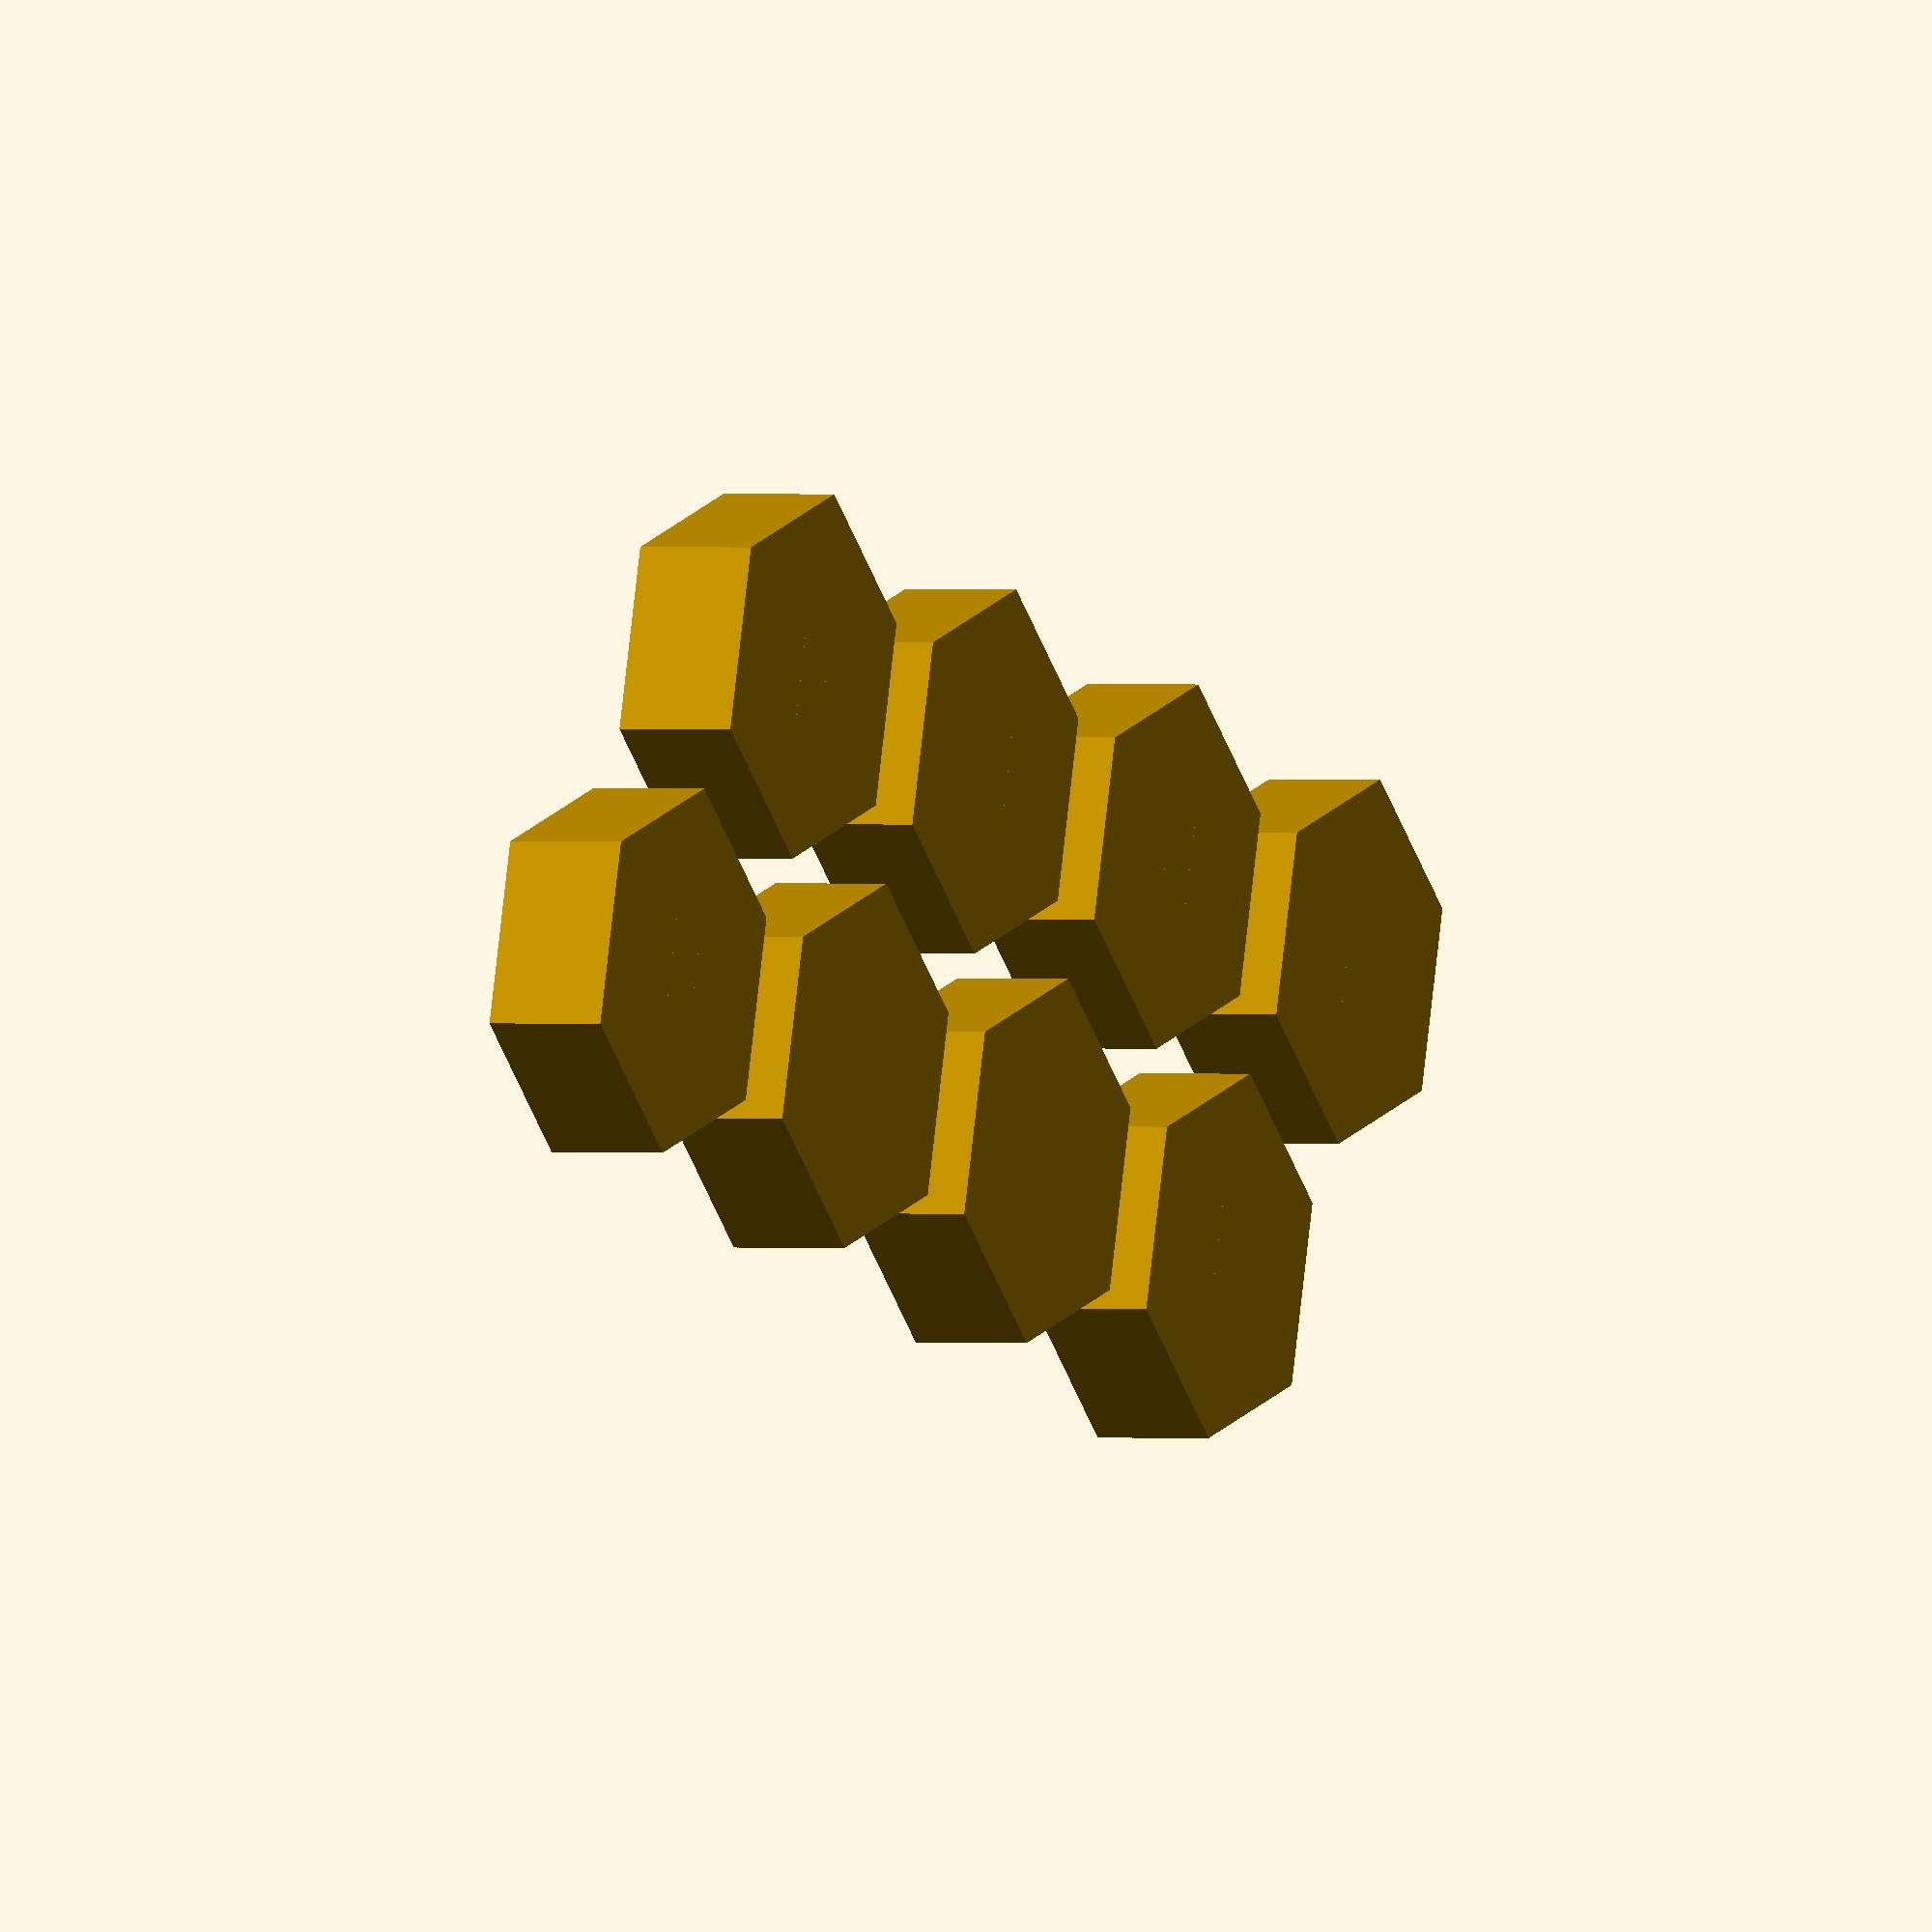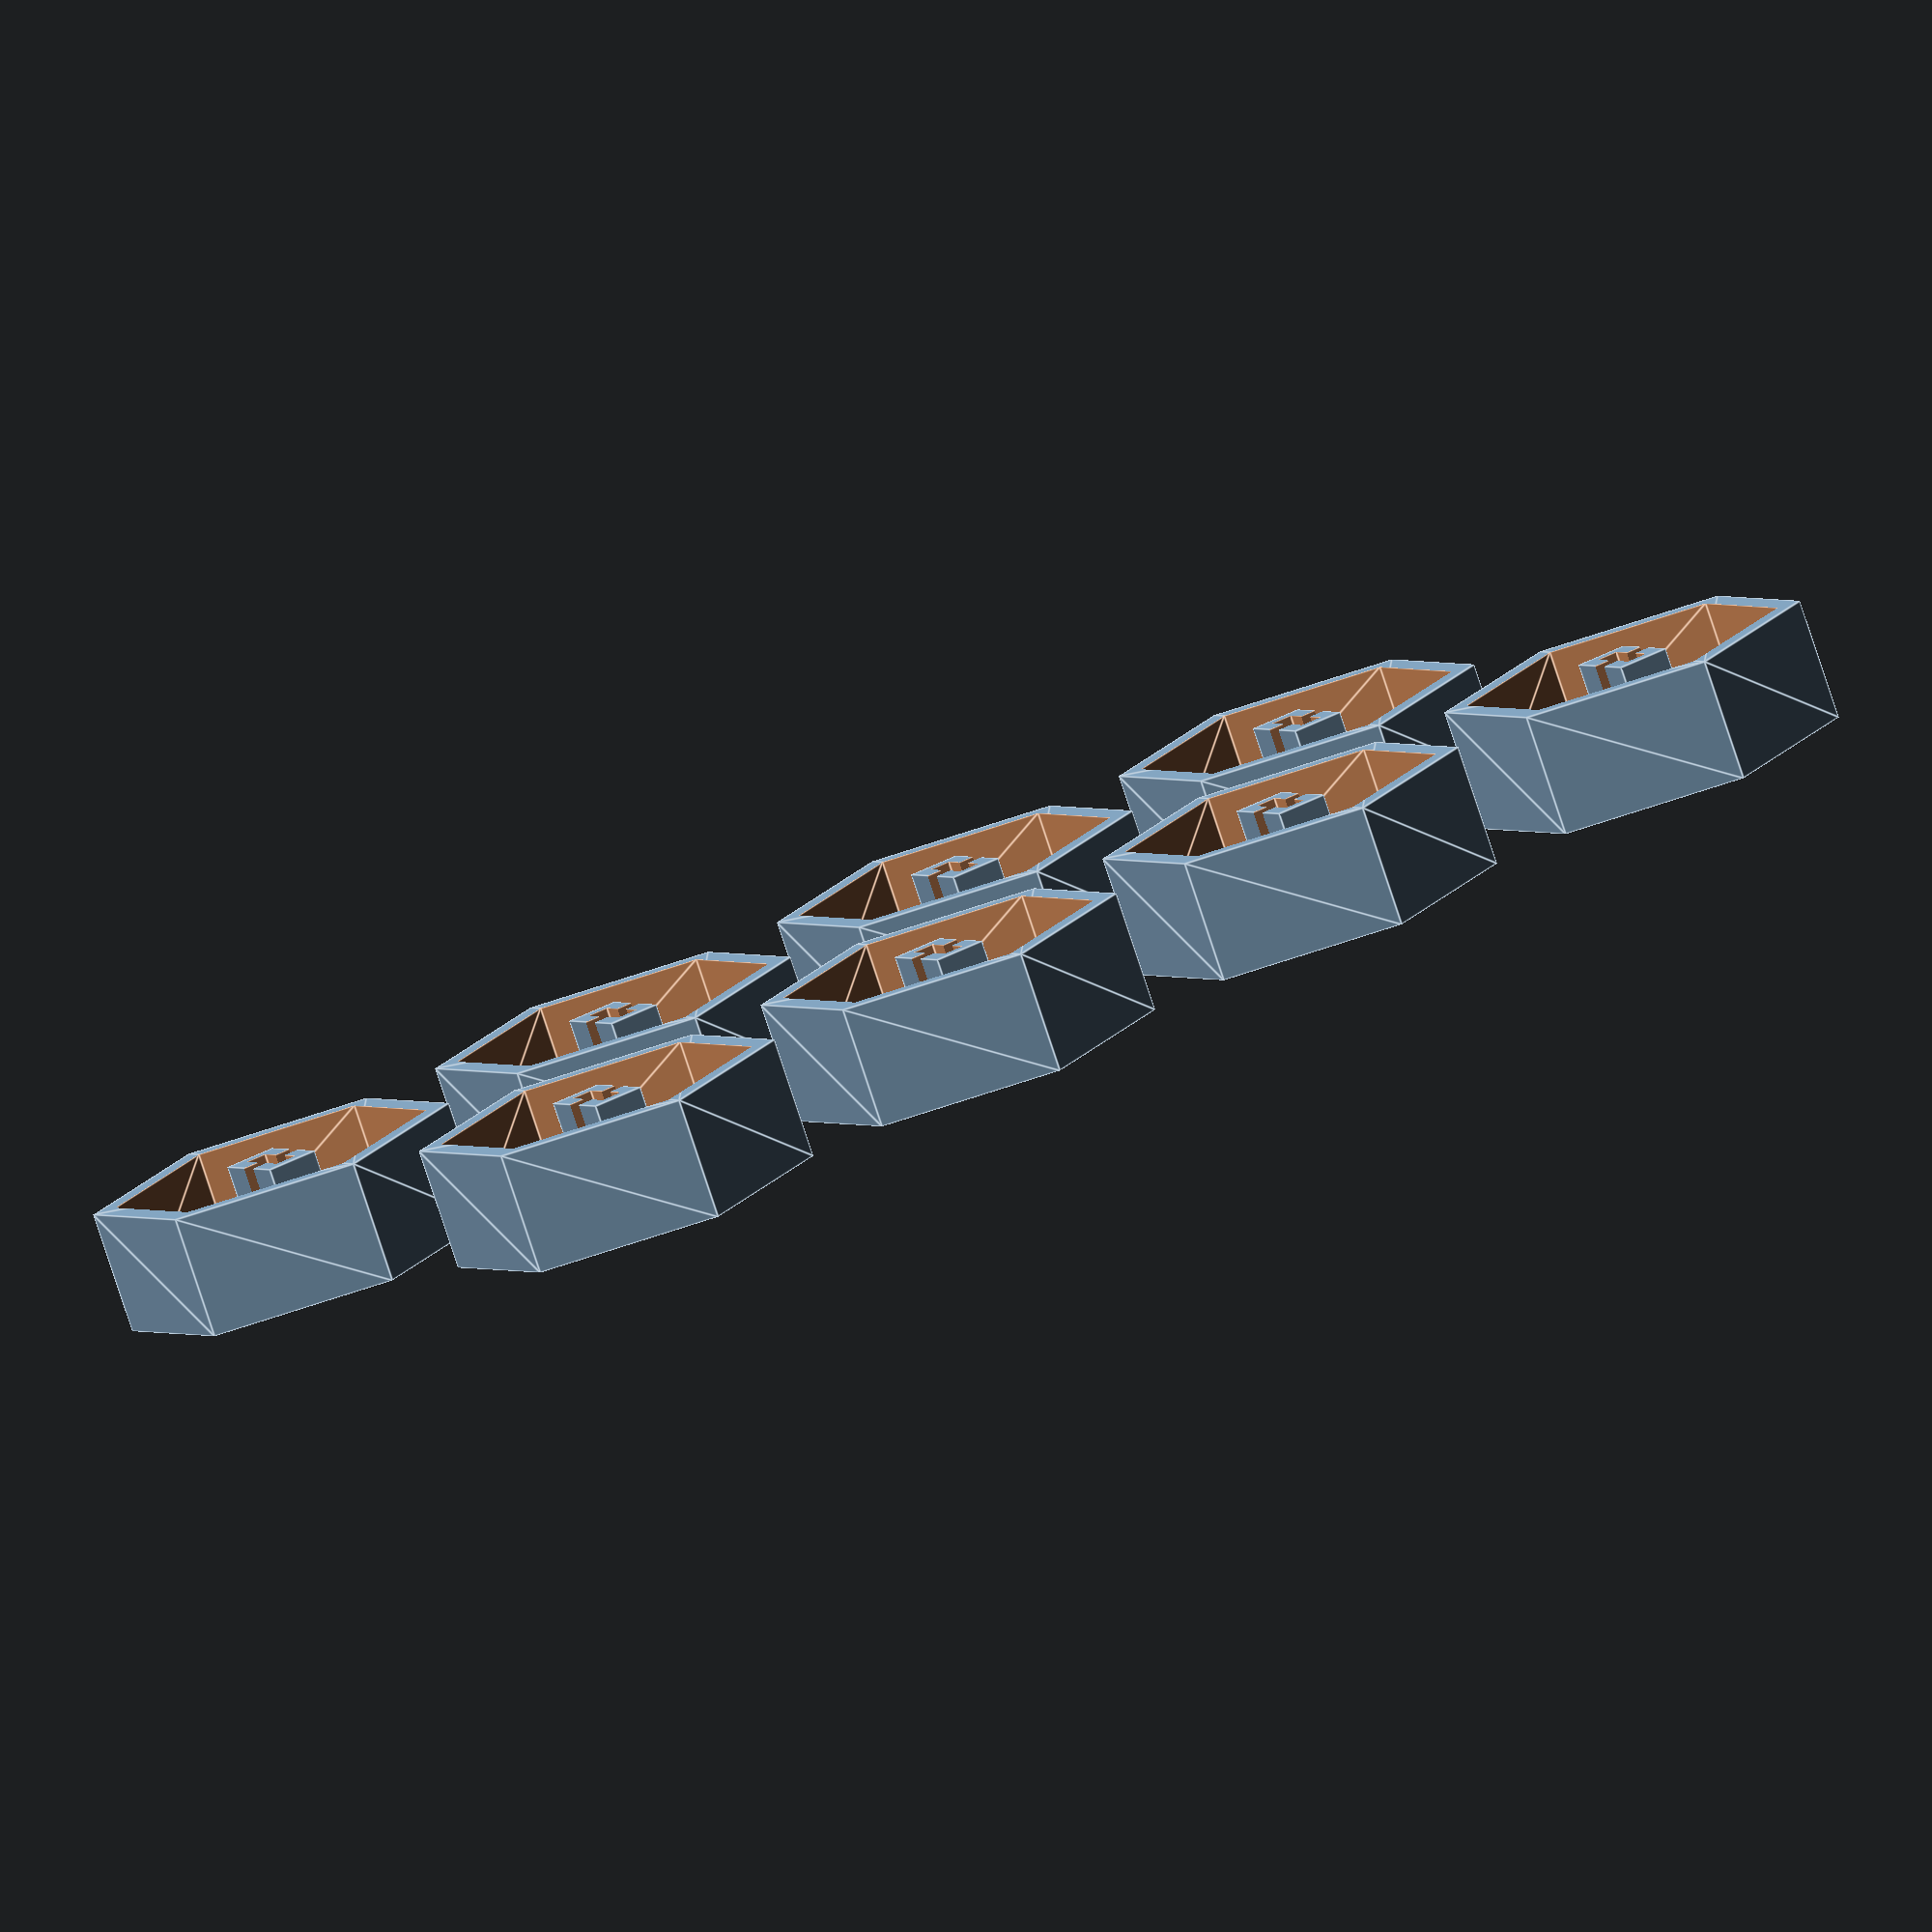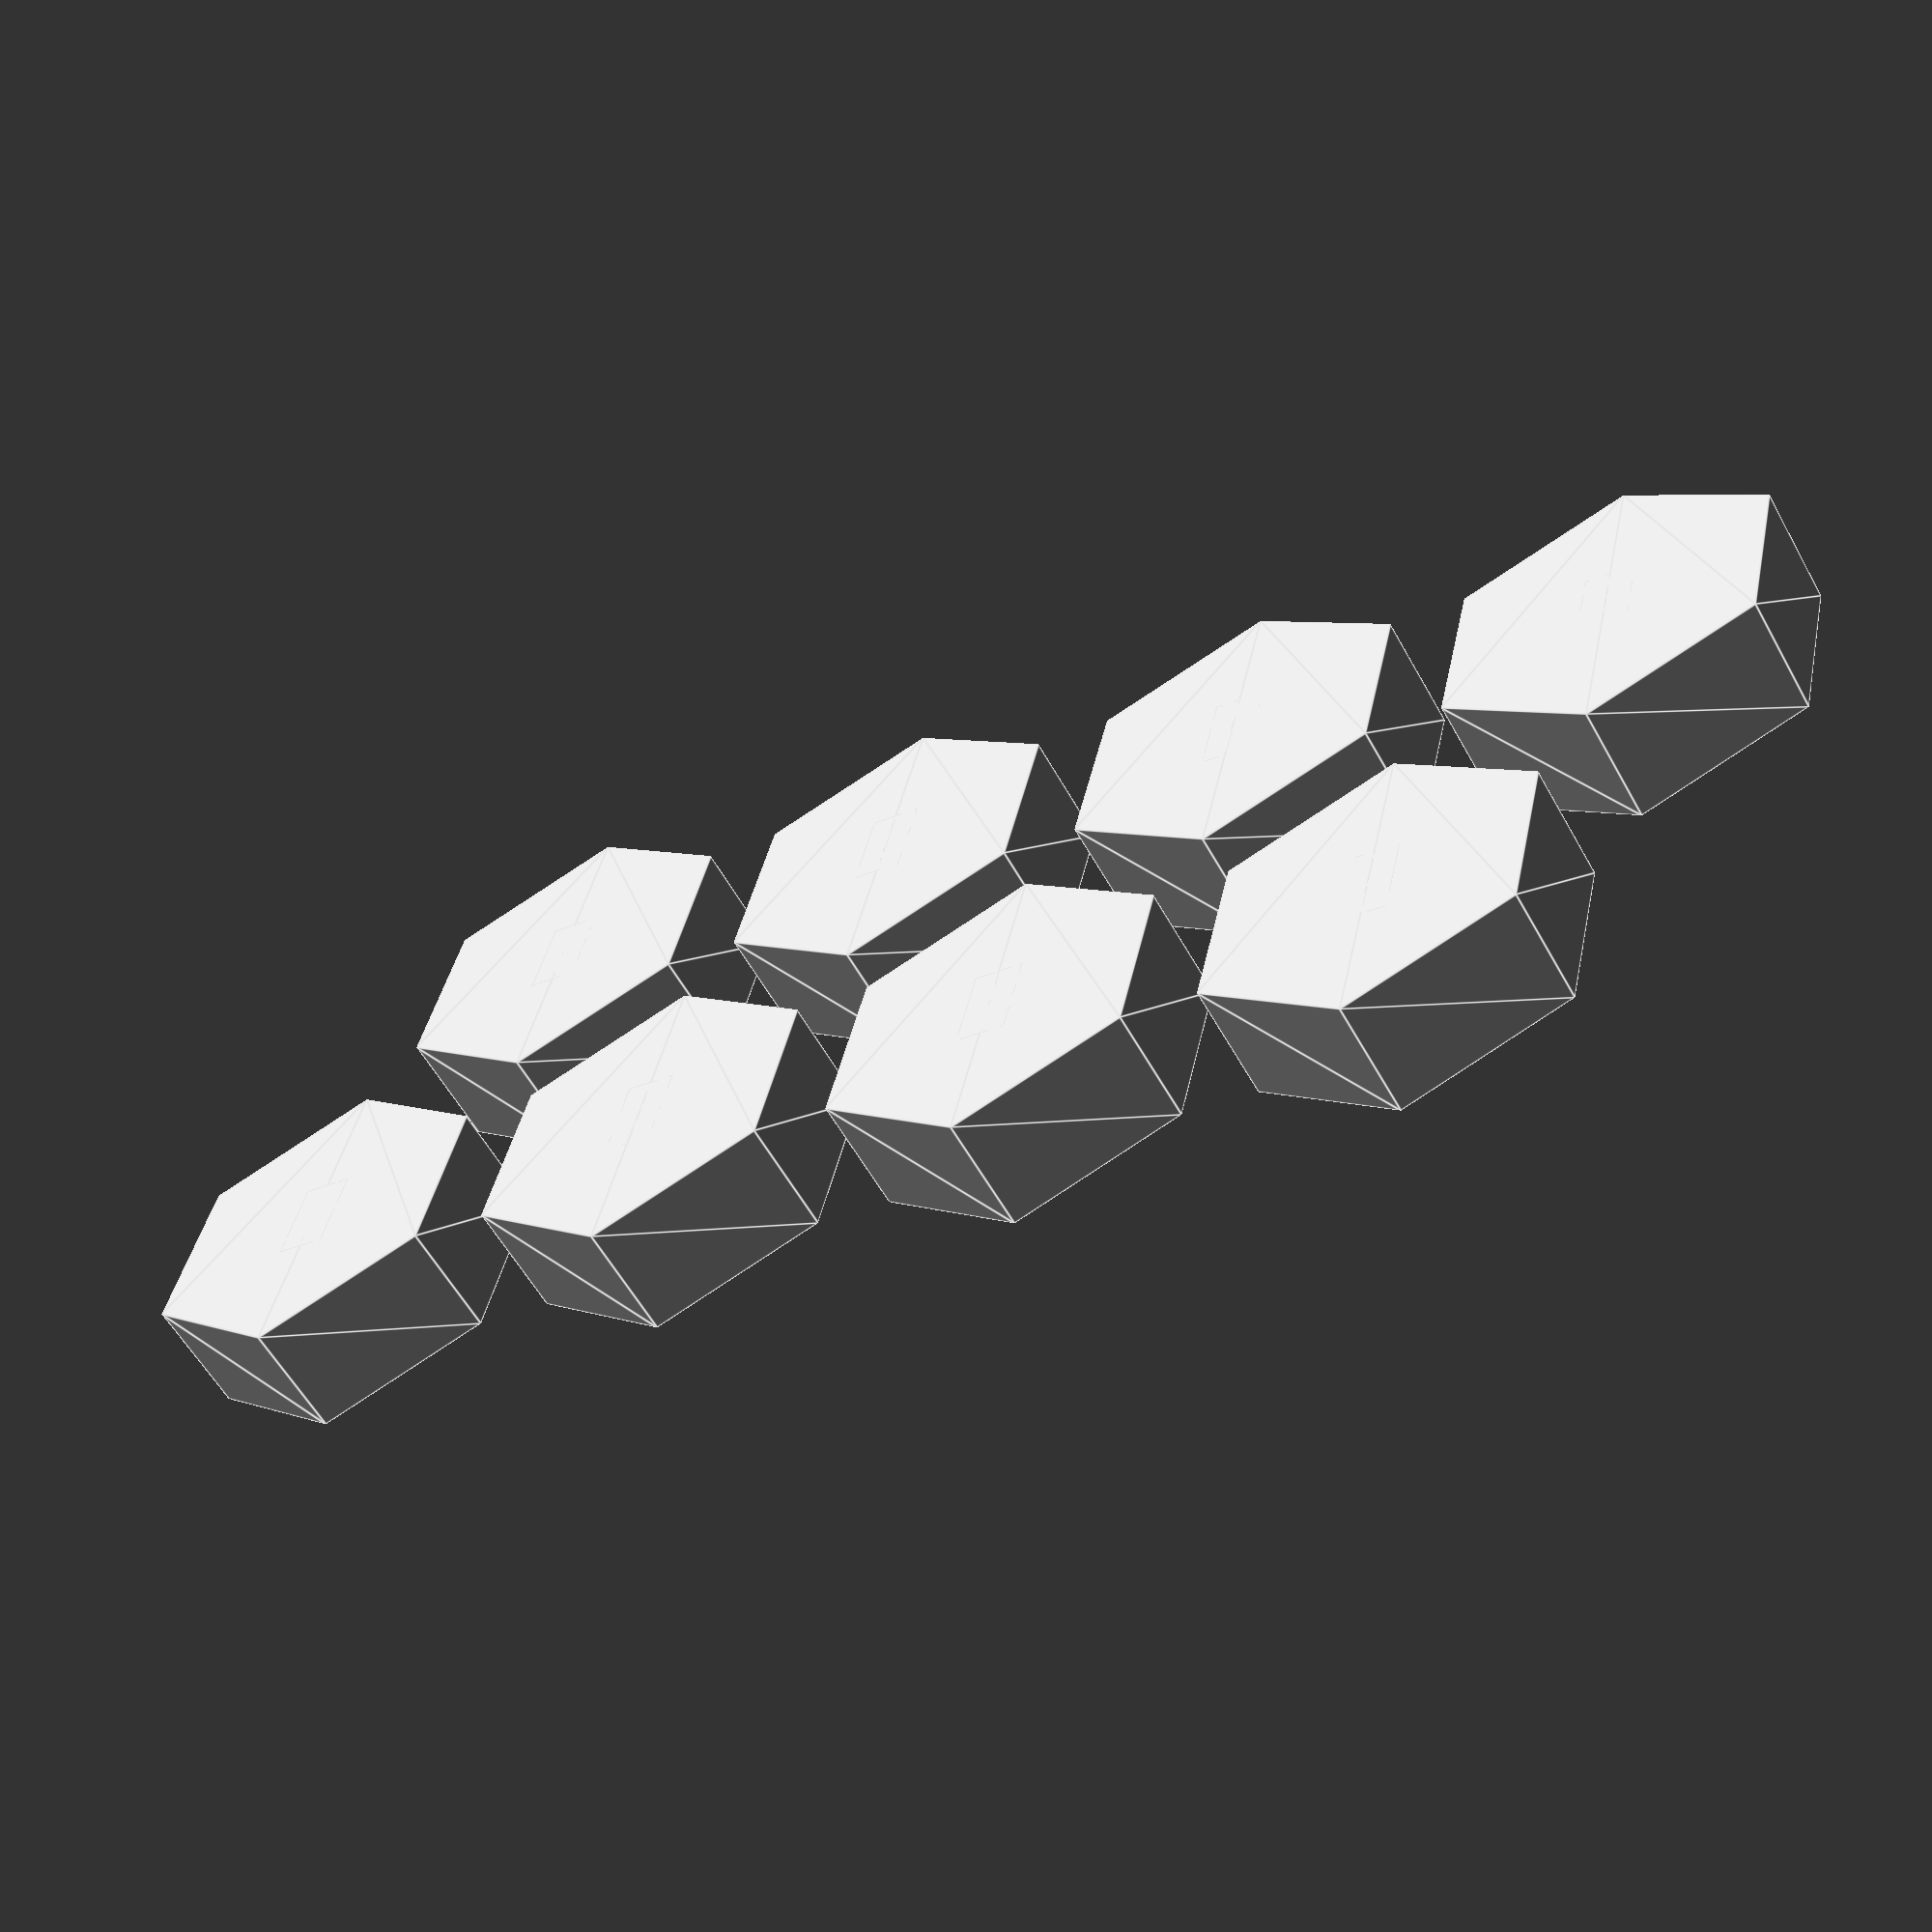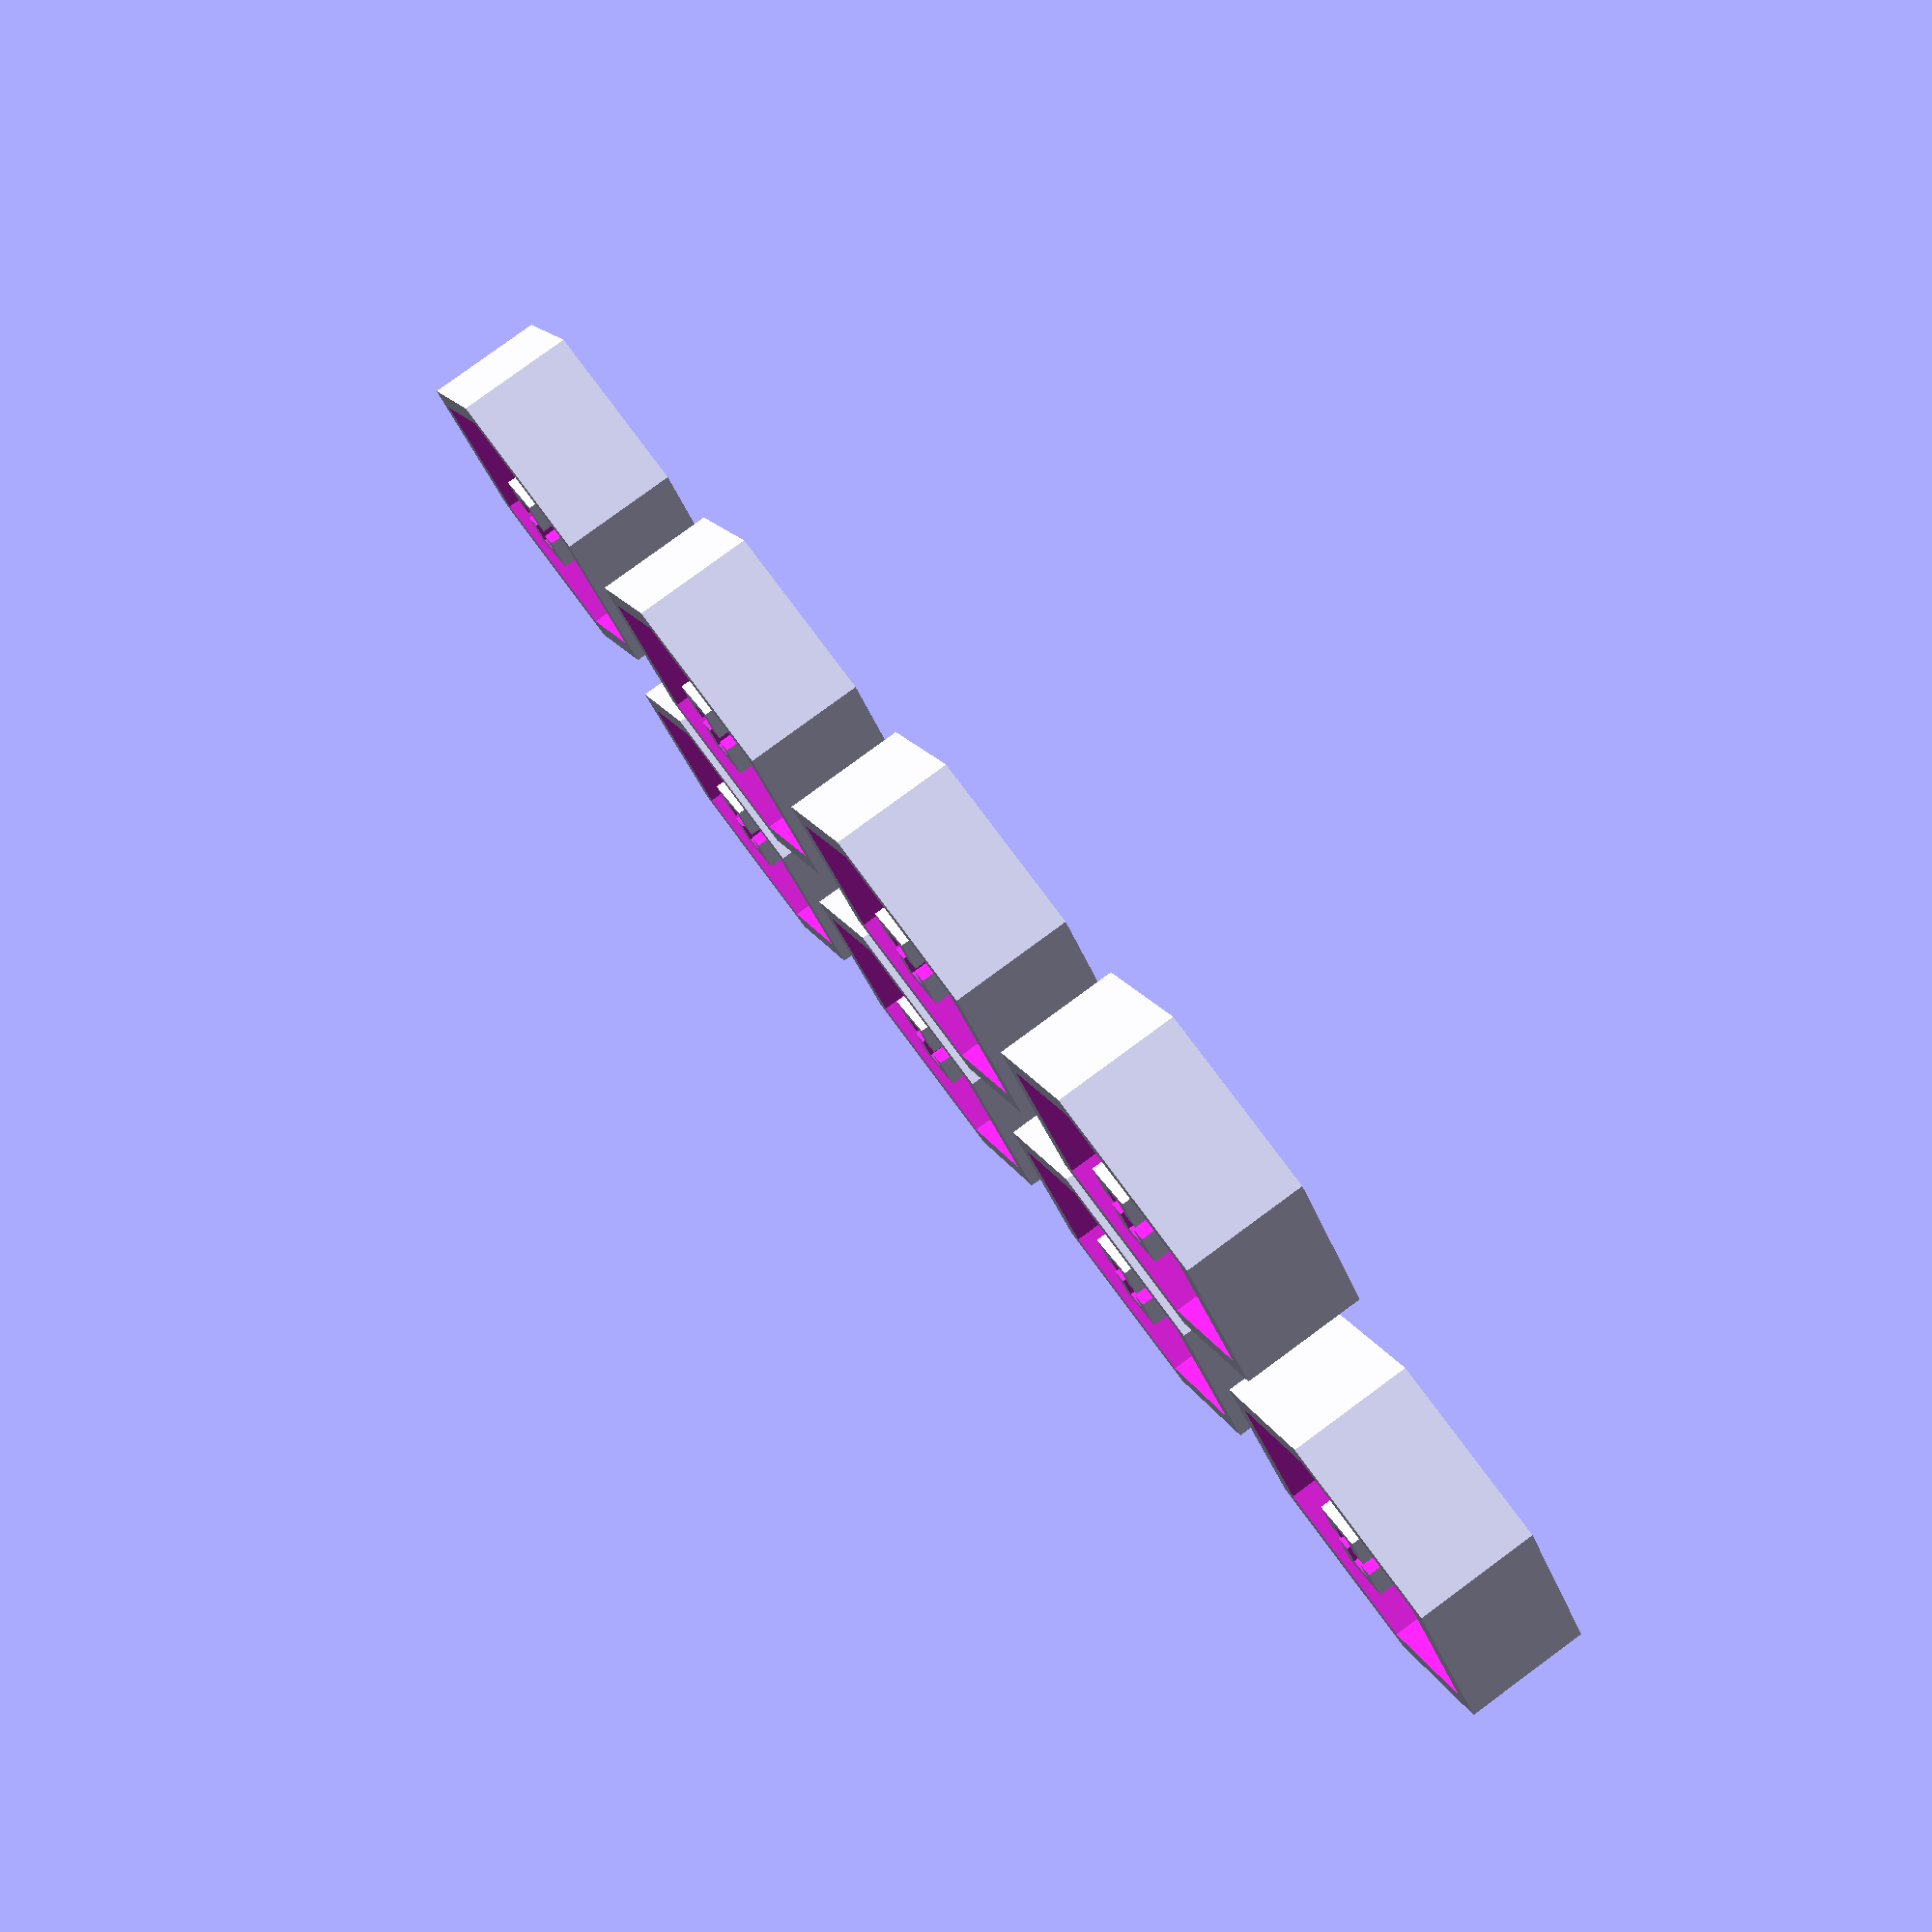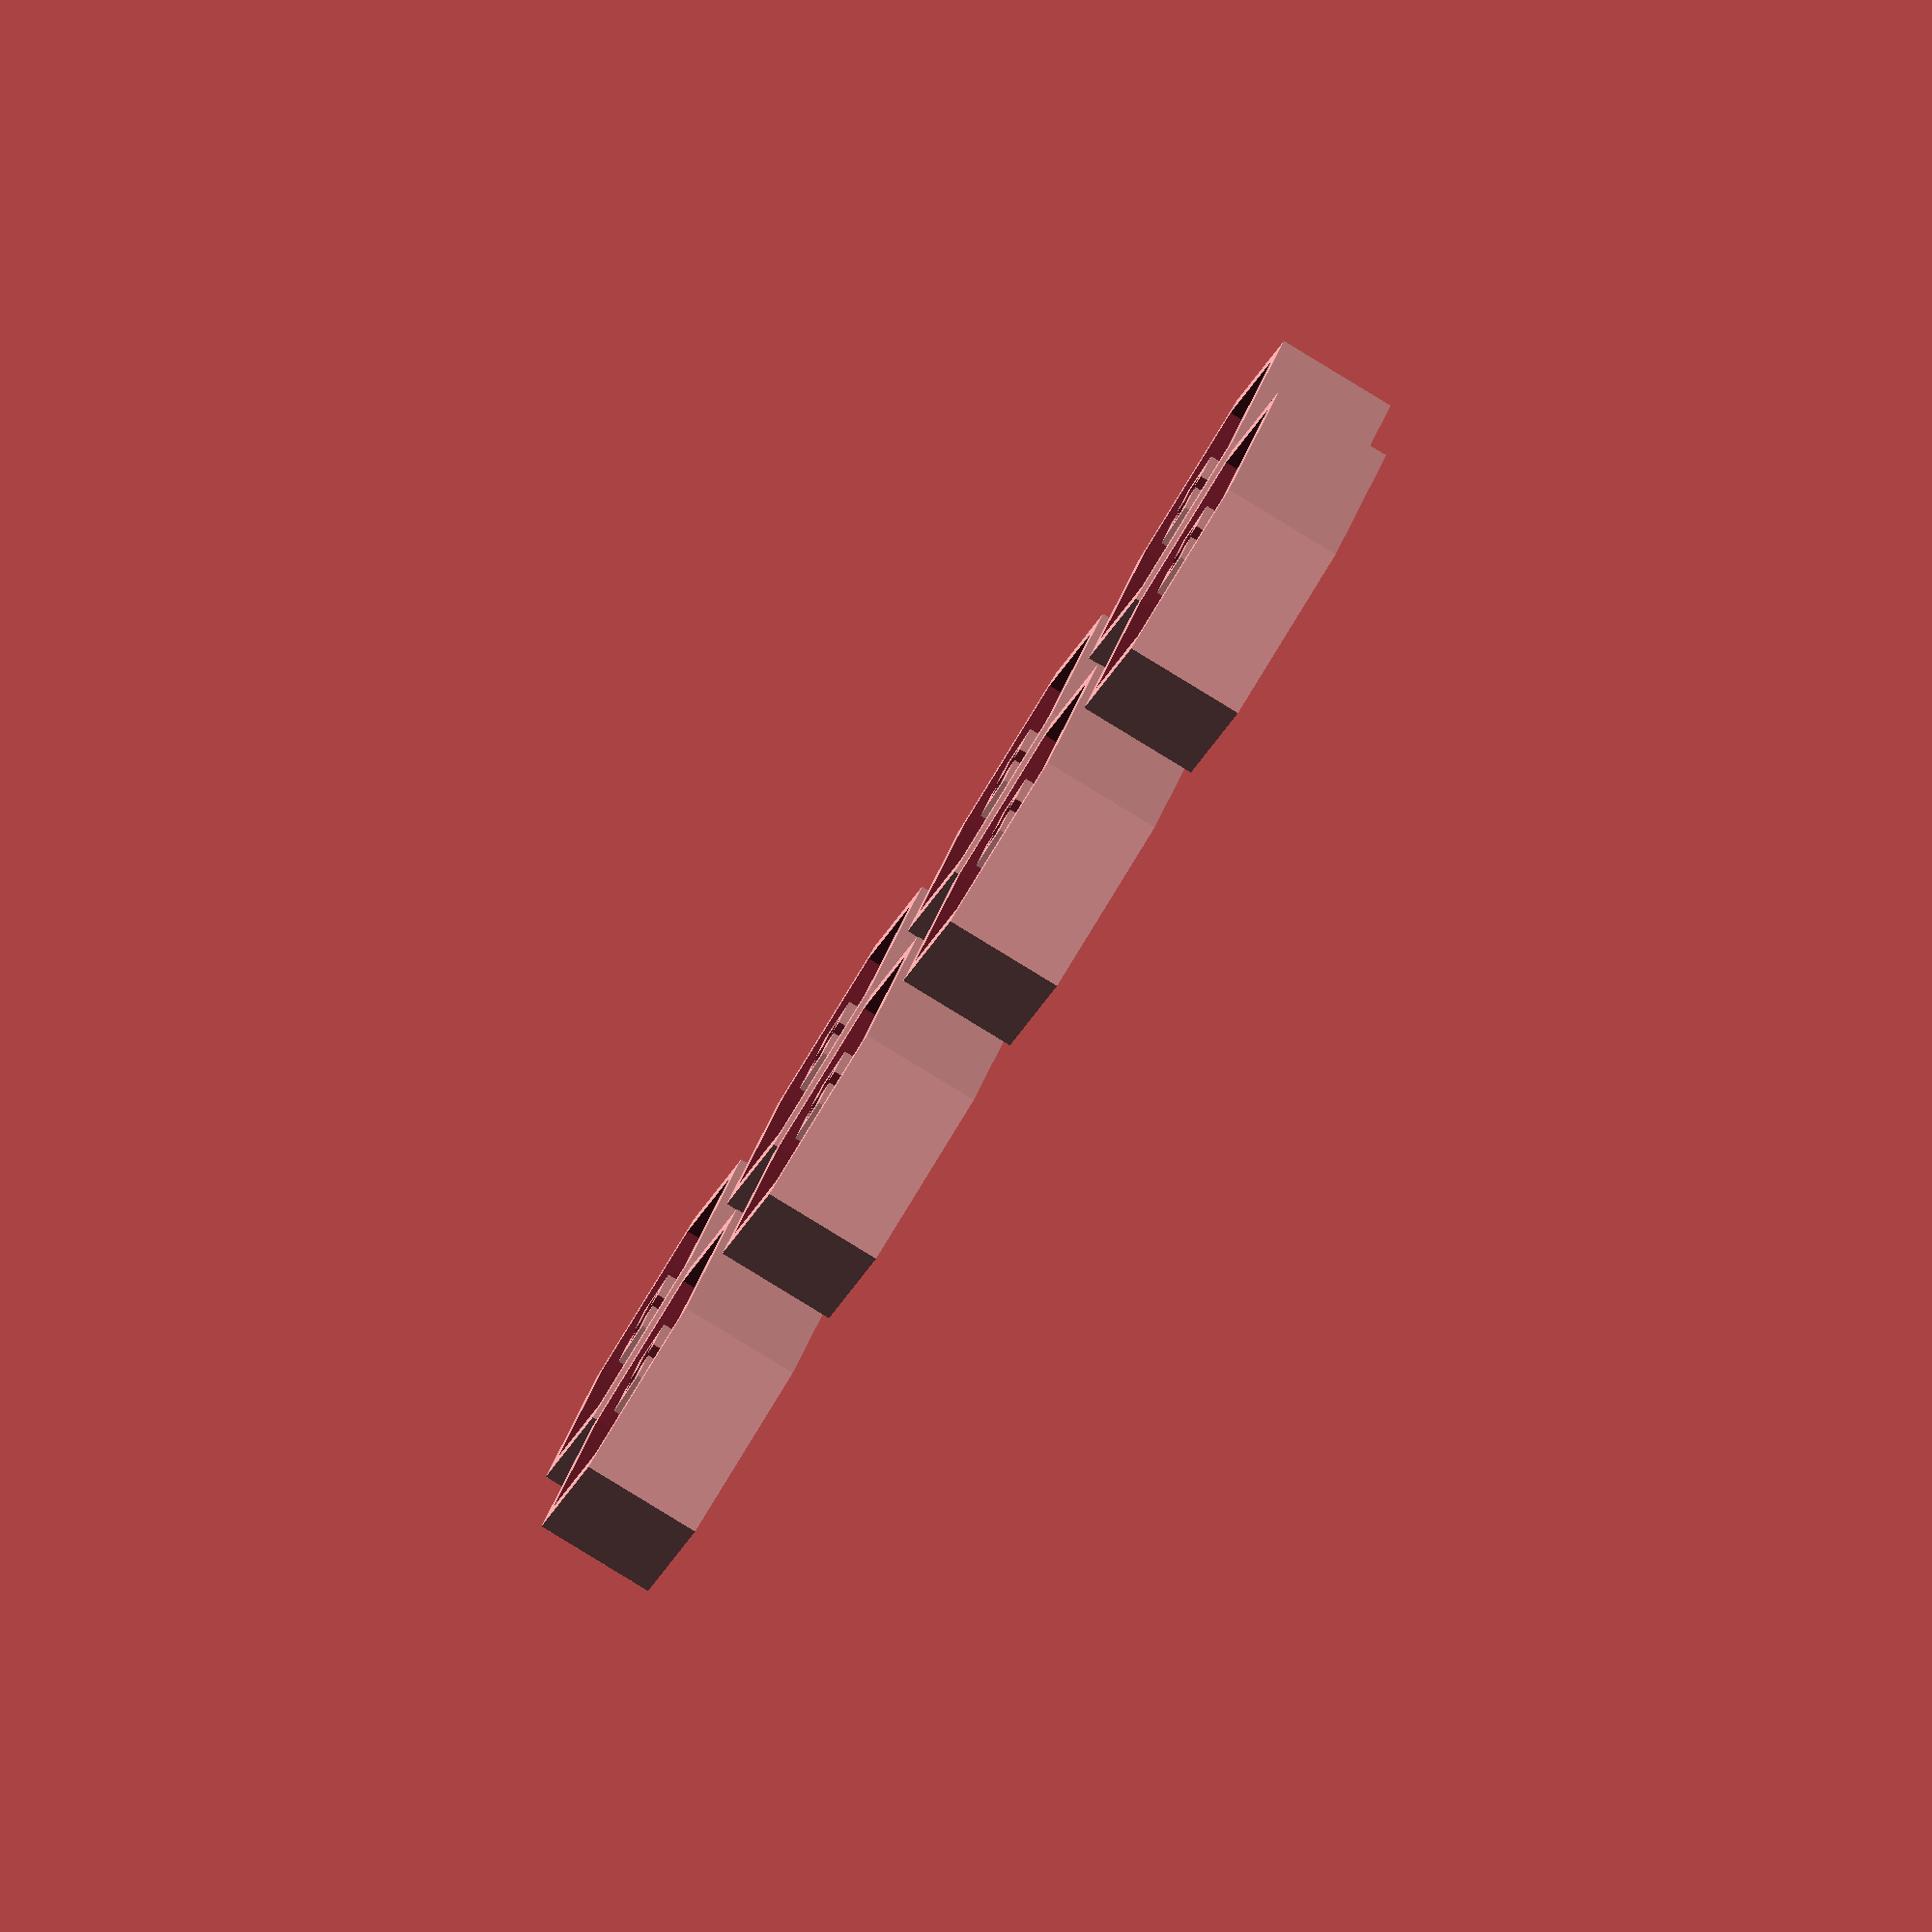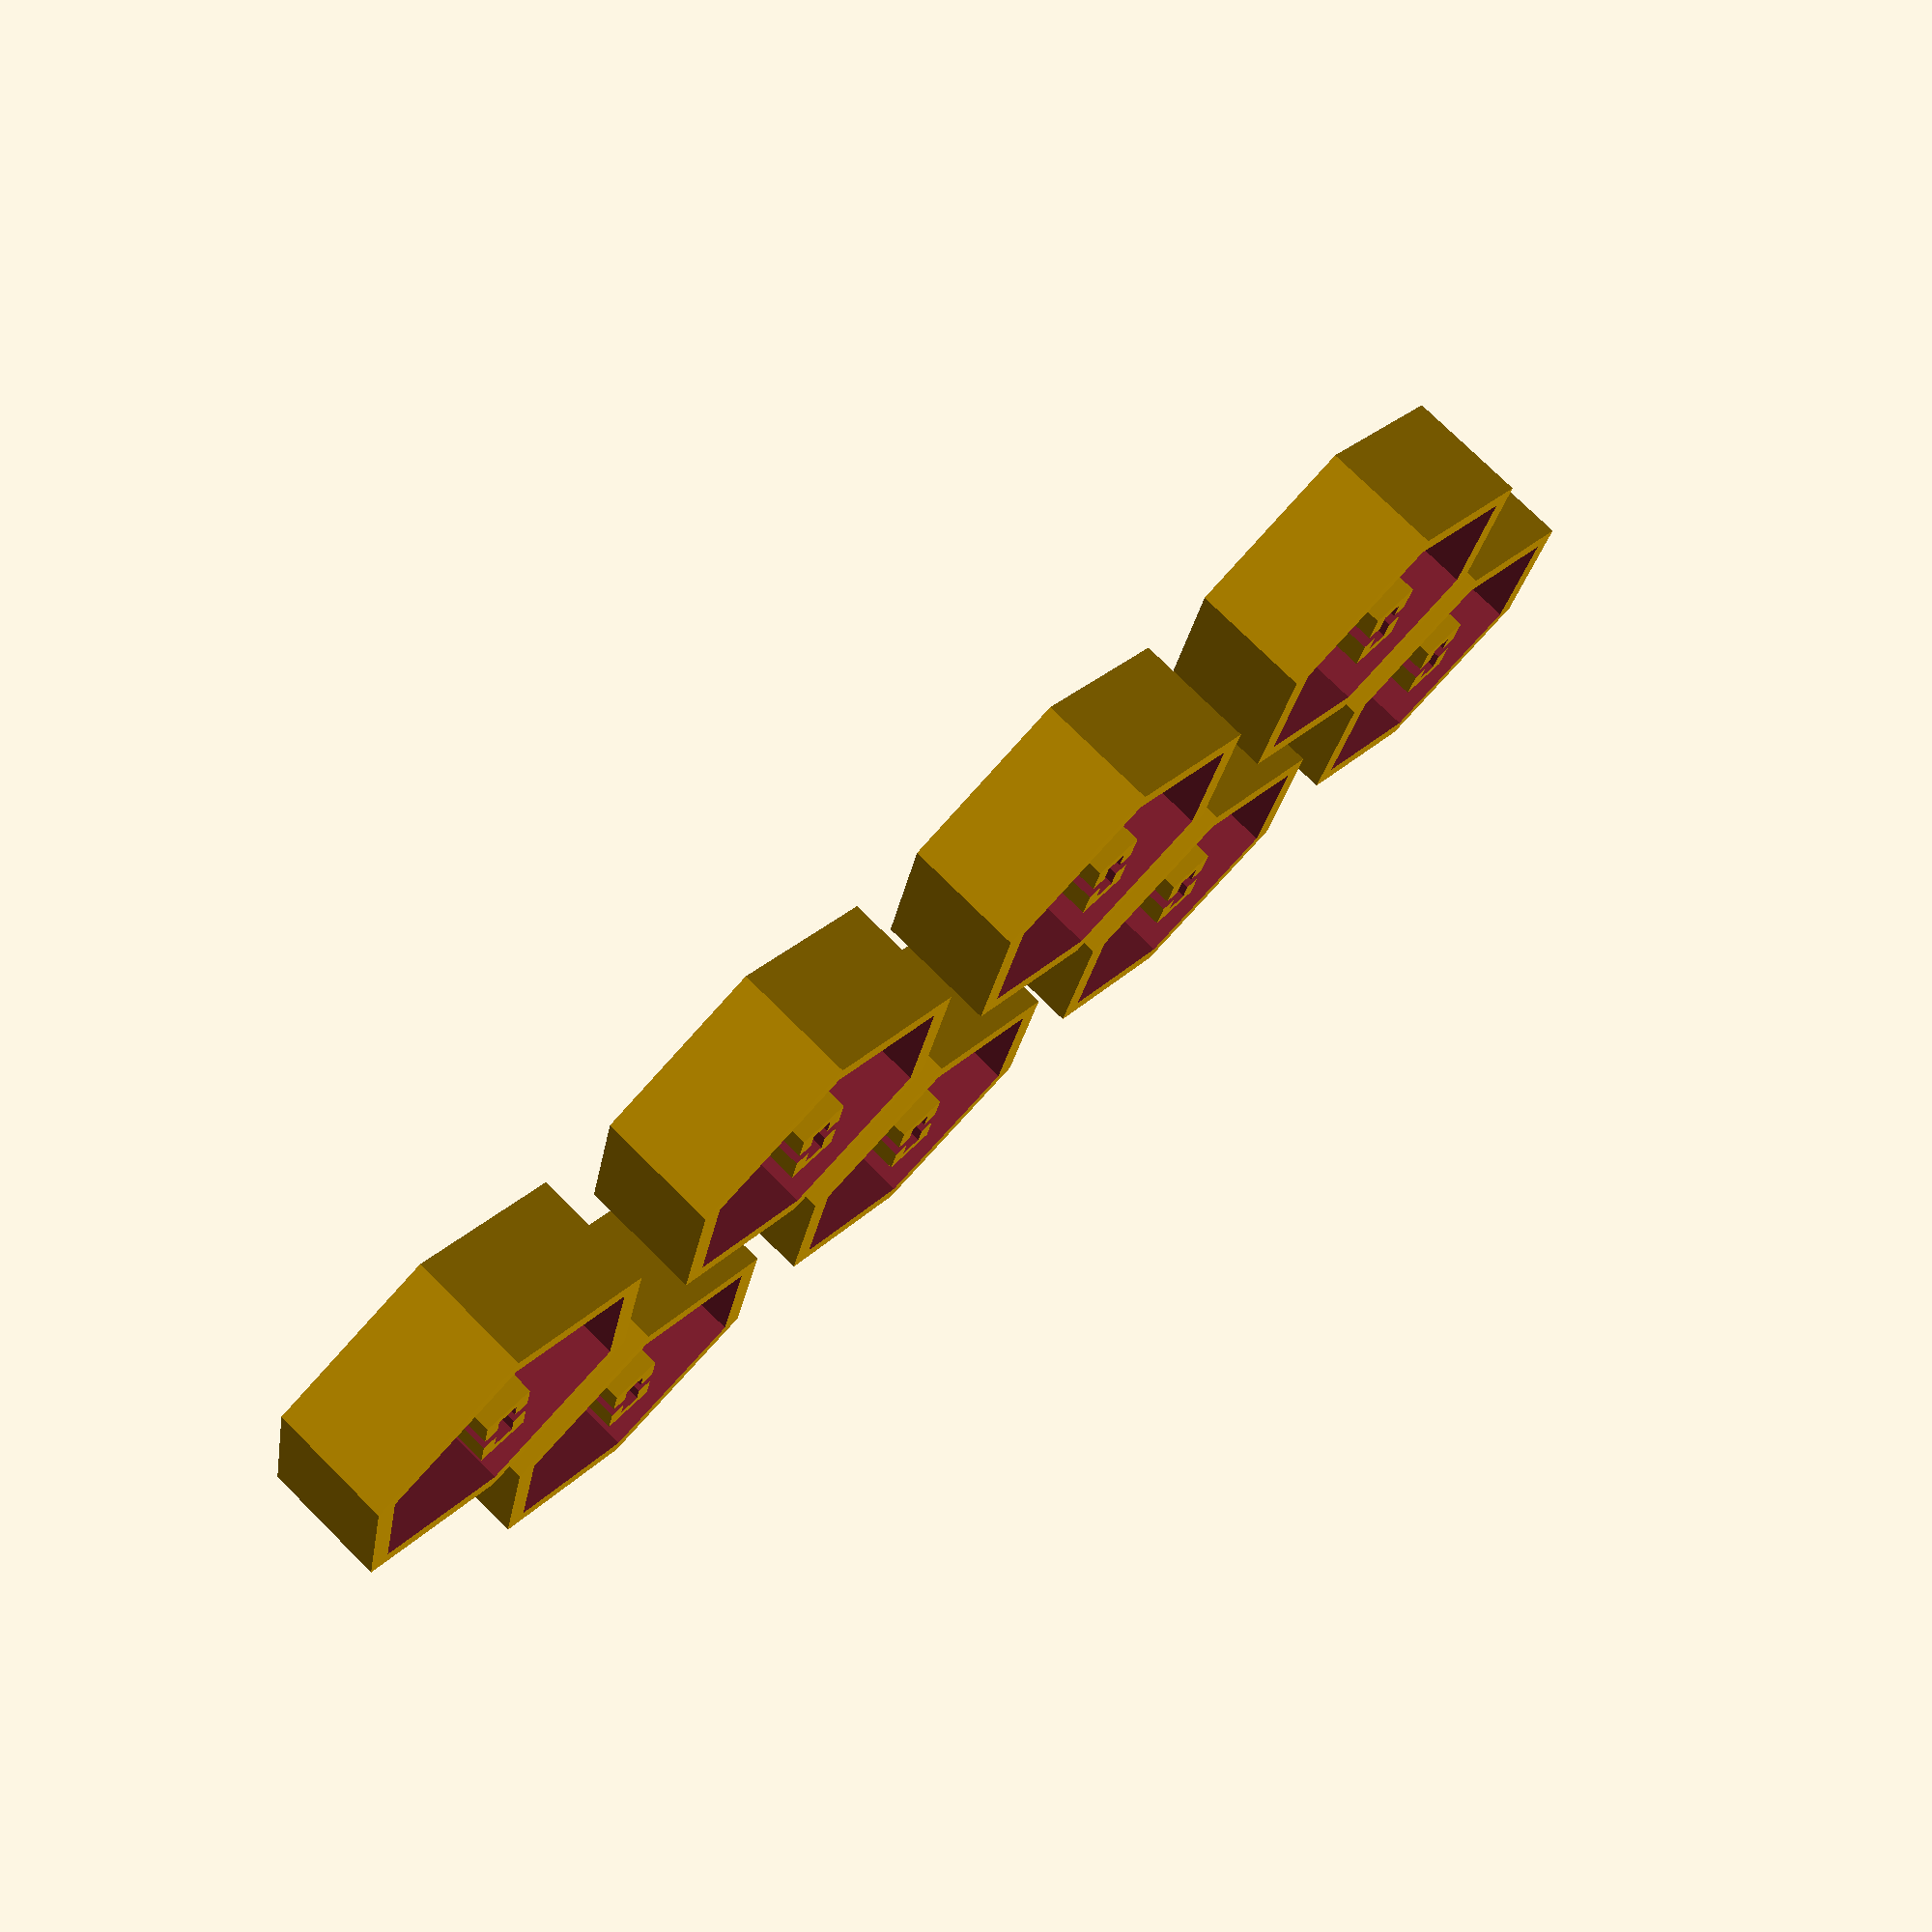
<openscad>
module hexagon(radius) {
    circle(r=radius,$fn=6);
}

// we want a tiling grid of 2 x 4 hexagons
rad = 12;
xgrid = 2;
ygrid = 4;
spacing = 5; // space in between hexagons
sqarehole = 14;
keycap_height = 8;
keycap_thickness=1.5;
keycap_stemrad=3.5;
cross_depth=4;
cross_length = 4.4;
horizontal_cross_width = 1.4;
vertical_cross_width = 1.3;
extra_outer_cross_width = 1.8;
extra_outer_cross_height = -1.0;
extra_vertical_cross_length = 1.1;
holediff = -0.75;
sq_width = 3;
hex_width = 7;
sq_off = -10;
key_off = 15;

// 0 = all, 1 = hexgrid, 2 = squaregrid, 3 = keygrid, 4 = single key
display = 3;

fac = 1.75;
border = spacing / 1.5;
// the y grid is straight up and down
// the x grid is offset because it's a hexagon
// the final shape will be like a rhombus or something

module keycap() {
    // make a single keycap
    difference() {
        linear_extrude(keycap_height) {
            hexagon(rad);
        }
        translate([0,0,-.01]) {
            linear_extrude(keycap_height-keycap_thickness+.01) {
                hexagon(rad-keycap_thickness);
            }
        }
    }
    difference() {
        translate([0,0,(keycap_height)/2]) {
            cube([(cross_length+extra_outer_cross_width),
                    (cross_length+extra_outer_cross_height),keycap_height], center=true);
        }
        translate([0,0,(cross_depth)/2-.01]) {
            cube([cross_length, horizontal_cross_width, cross_depth+.01], center=true);
            cube([vertical_cross_width,cross_length+extra_vertical_cross_length,cross_depth], center=true );
        }
    }

}

// make a grid of the hexagons
module hexagongrid() {
    for (i = [0:xgrid-1]) {
        for (j = [0:ygrid-1]) {
            hrad = rad - holediff;
            ytranslate = j * (rad*fac + spacing) - i * (rad*fac + spacing) * 0.5;
            // the x spacing affects the y spacing, because it is at an angle of 60 degrees
            xtranslate = i * (rad*fac + spacing) * 0.866025403784;
            translate([xtranslate, ytranslate, 0]) {
                hexagon(hrad);
            }
        }
    }
}

module squaregrid() {
    for (i = [0:xgrid-1]) {
        for (j = [0:ygrid-1]) {
            ytranslate = j * (rad*fac + spacing) - i * (rad*fac + spacing) * 0.5;
            // the x spacing affects the y spacing, because it is at an angle of 60 degrees
            xtranslate = i * (rad*fac + spacing) * 0.866025403784;
            translate([xtranslate-sqarehole/2, ytranslate-sqarehole/2, 0]) {
                square(sqarehole);
            }
        }
    }
}

module keygrid() {
    for (i = [0:xgrid-1]) {
        for (j = [0:ygrid-1]) {
            ytranslate = j * (rad*fac + spacing) - i * (rad*fac + spacing) * 0.5;
            // the x spacing affects the y spacing, because it is at an angle of 60 degrees
            xtranslate = i * (rad*fac + spacing) * 0.866025403784;
            translate([xtranslate, ytranslate, 0]) {
                keycap();
            }
        }
    }
}

module outline() {
    for (i = [0:xgrid-1]) {
        for (j = [0:ygrid-1]) {
            brad = rad + border;
            ytranslate = j * (rad*fac + spacing) - i * (rad*fac + spacing) * 0.5;
            // the x spacing affects the y spacing, because it is at an angle of 60 degrees
            xtranslate = i * (rad*fac + spacing) * 0.866025403784;
            translate([xtranslate, ytranslate, 0]) {
                hexagon(brad);
            }
        }
    }
}

module stuff() {
    if (display == 0 || display == 1) {
        linear_extrude(hex_width) {
            difference() {
                outline();
                hexagongrid();
            }
        }
    }
    if (display == 0 || display == 2) {
        translate([0, 0, sq_off]) {
            linear_extrude(sq_width) {
                difference() {
                    outline();
                    squaregrid();
                }
            }
        }
    }
    if (display == 0 || display == 3) {
        translate([0, 0, key_off]) {
            keygrid();
        }
    }

    if (display == 4) {
        keycap();
    }
}
/*
stuff();
translate([46,0,0]) {
    stuff();
}
translate([0.5,105,0]) {
    stuff();
}
translate([46.5, 105, 0]) {
    stuff();
}
*/
xl = 0;
yl = 0;

for (i = [0:xl]) {
    for (j = [0:yl]) {
        translate([i*46+0.5*j, 105*j, 0]) {
            stuff();
        }
    }
}



</openscad>
<views>
elev=179.6 azim=103.9 roll=242.5 proj=o view=solid
elev=79.0 azim=297.6 roll=198.2 proj=o view=edges
elev=57.4 azim=102.9 roll=28.7 proj=p view=edges
elev=279.4 azim=303.6 roll=233.7 proj=p view=solid
elev=264.0 azim=58.8 roll=301.4 proj=o view=solid
elev=103.9 azim=77.9 roll=45.2 proj=p view=wireframe
</views>
